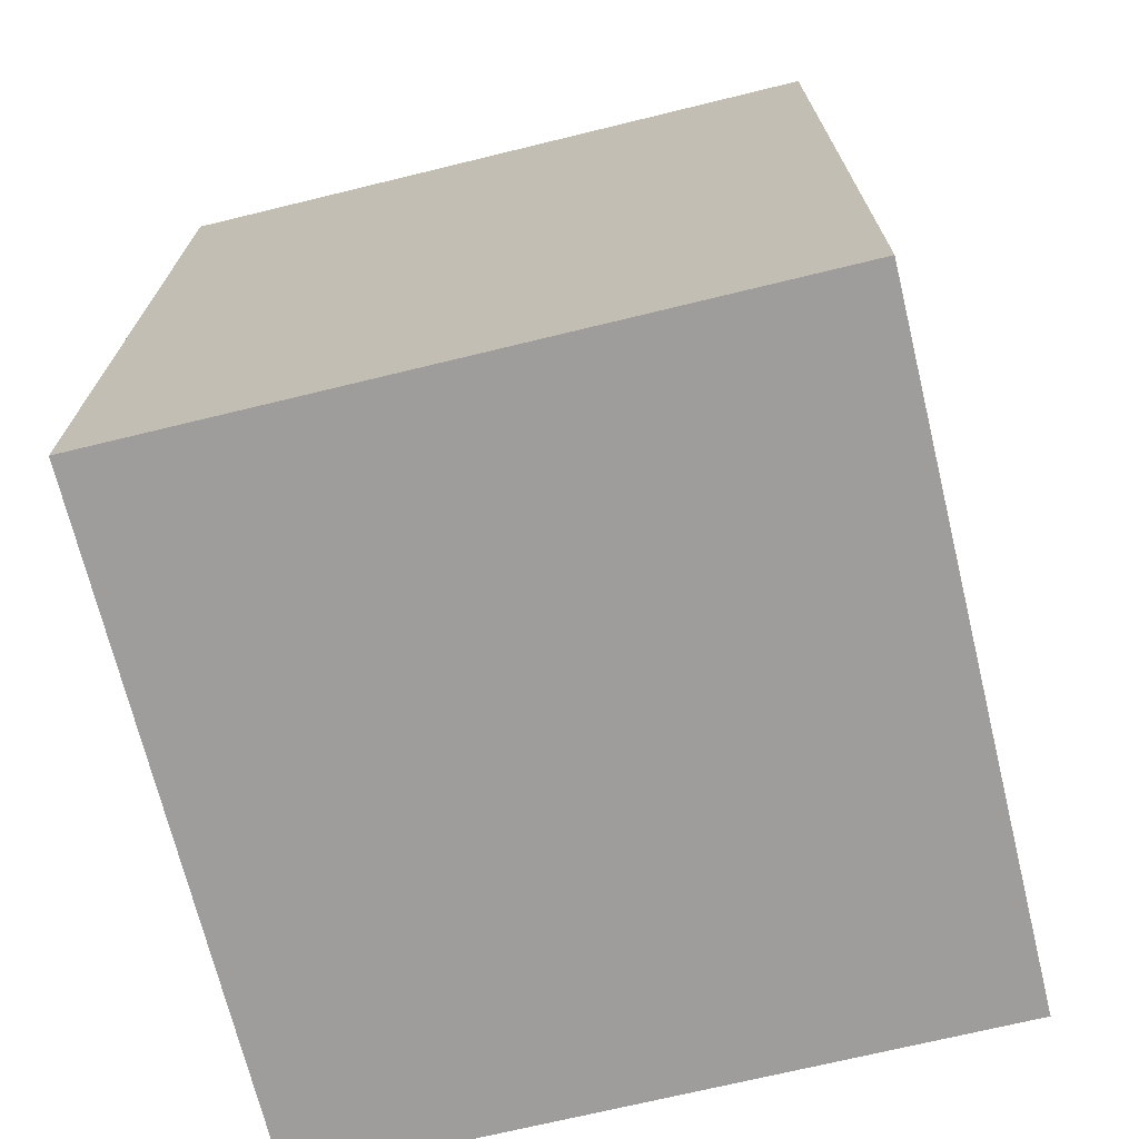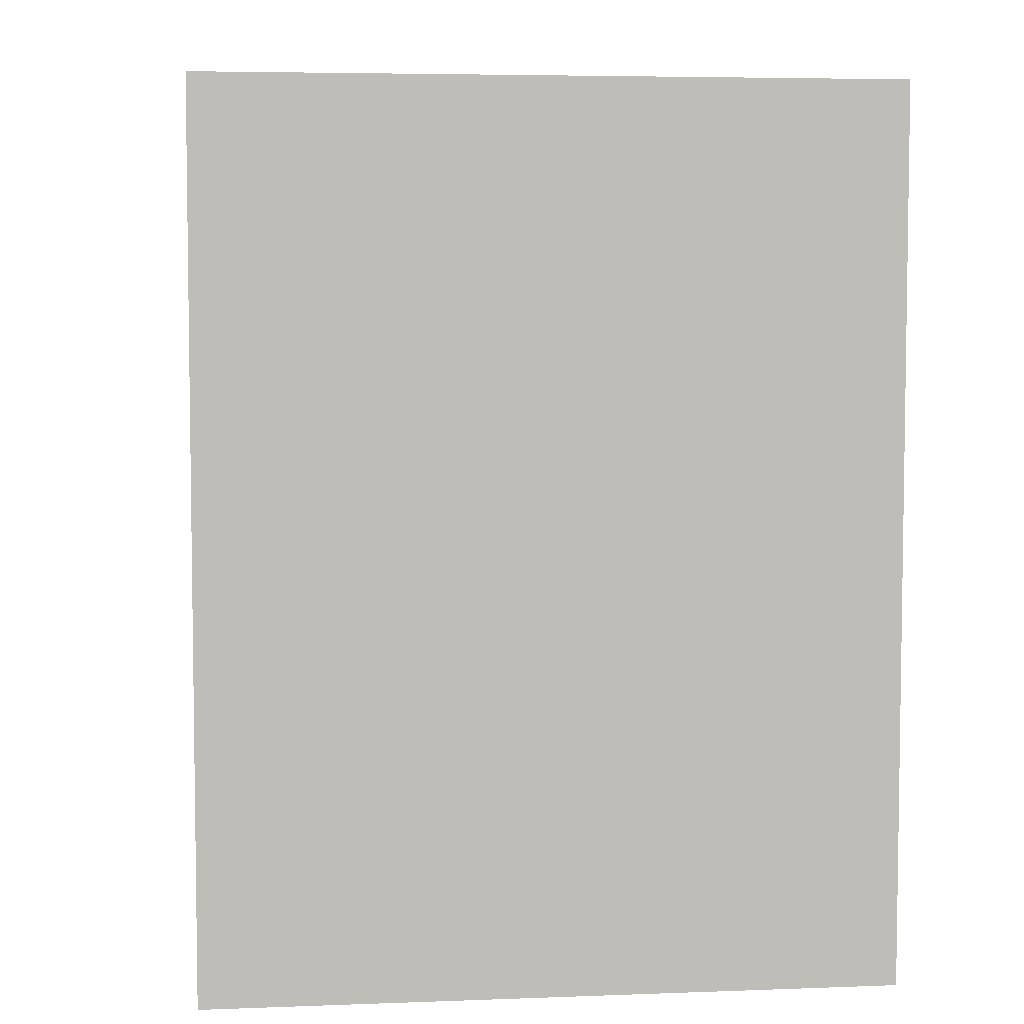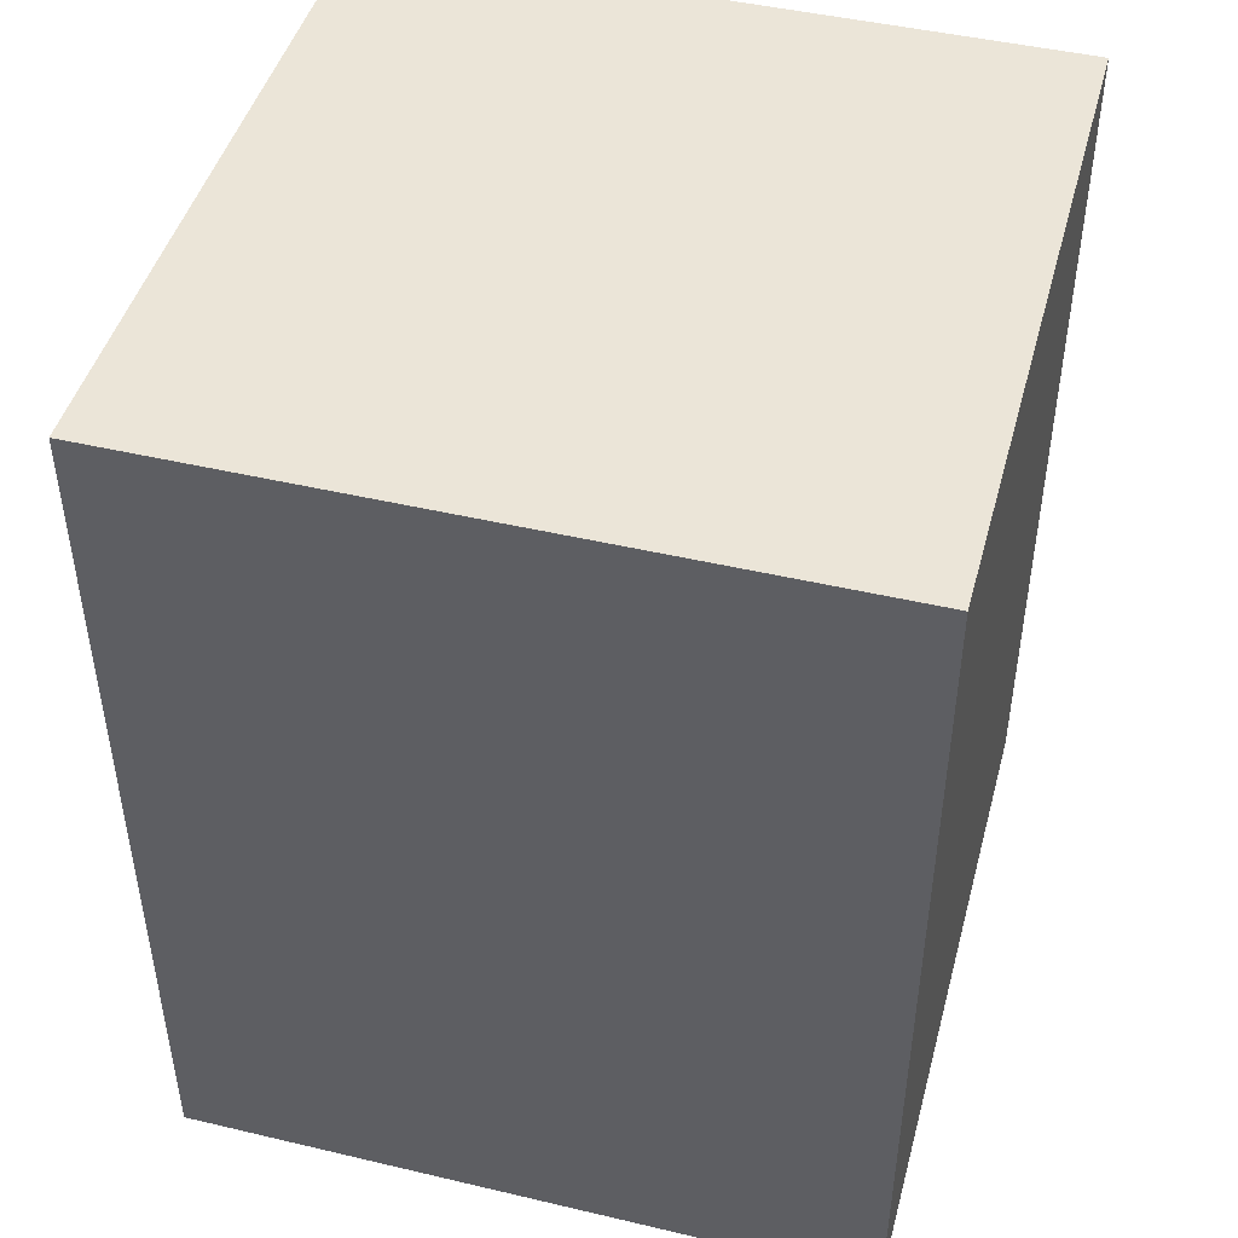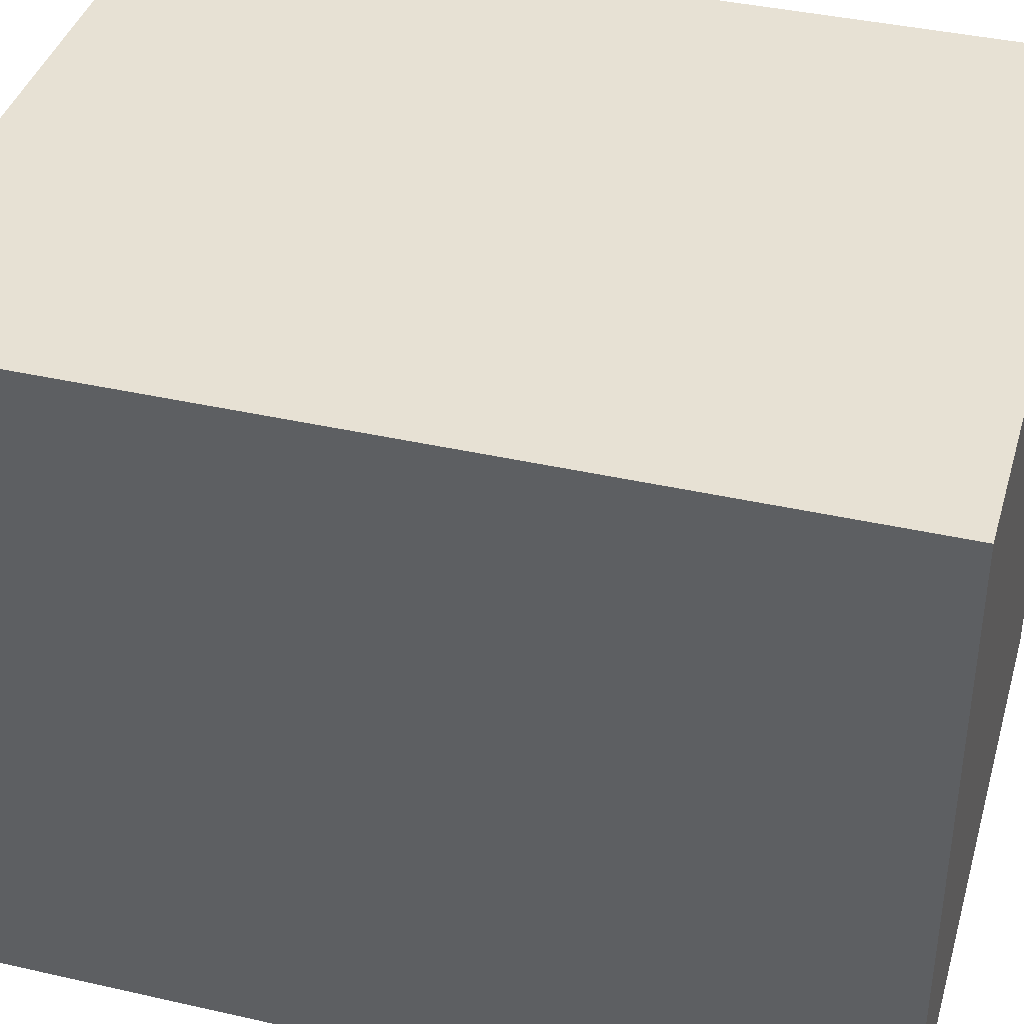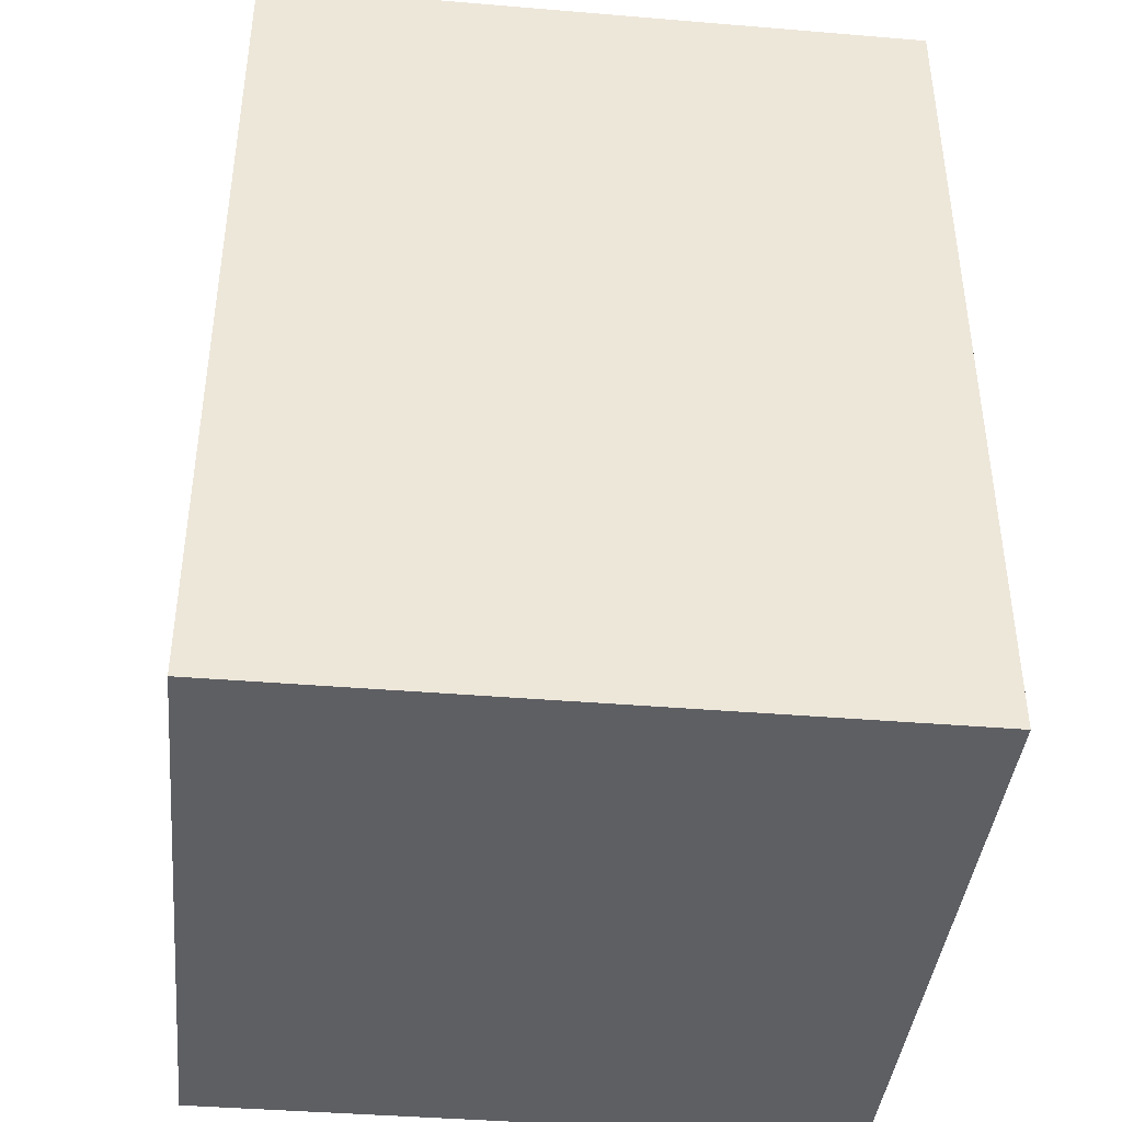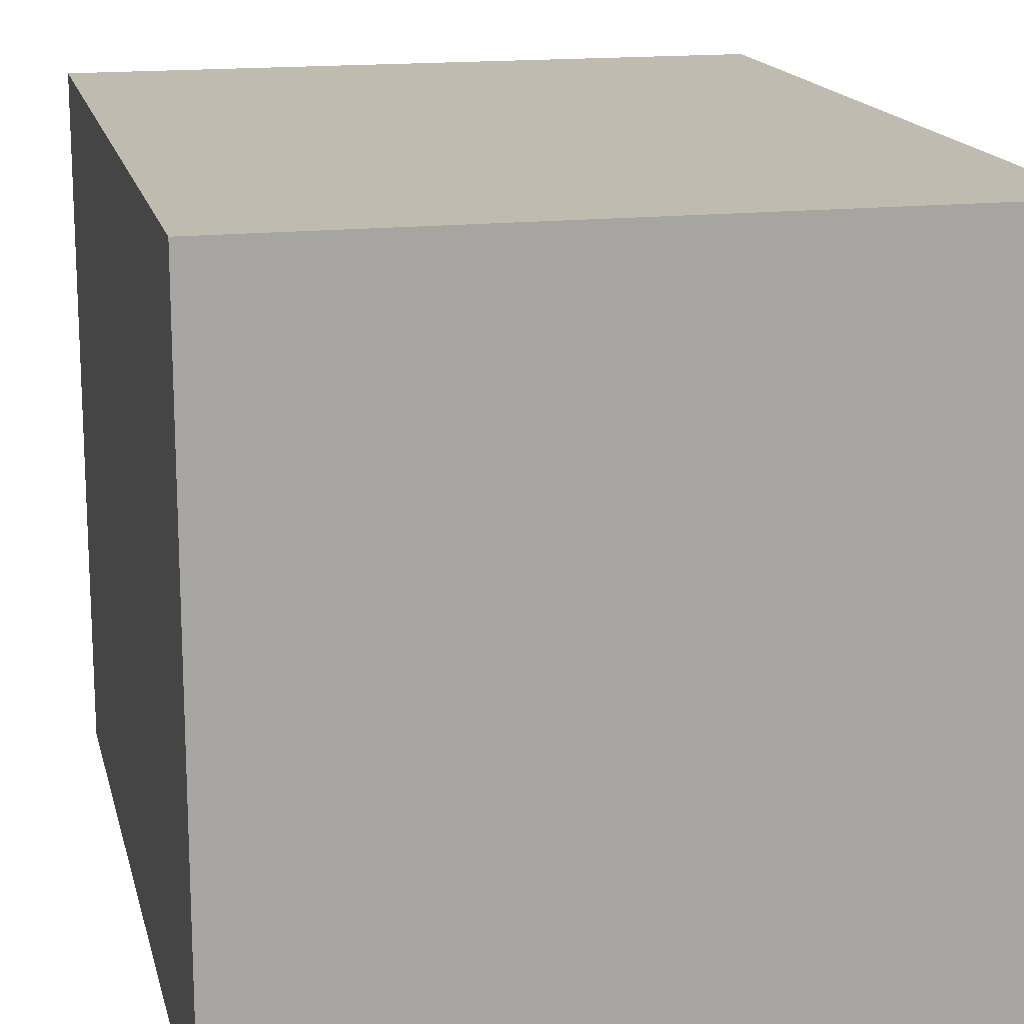
<metadata>
{"format":"obj","ext":"obj","renderer":"f3d","projection":"perspective","resolution":1024,"background":"white","views":[{"elev":-70.6,"azim":-166.3,"up":"+Y"},{"elev":5.3,"azim":83.3,"up":"+Y"},{"elev":46.0,"azim":15.1,"up":"+Y"},{"elev":39.5,"azim":105.8,"up":"+Z"},{"elev":-40.8,"azim":-5.8,"up":"+Y"},{"elev":16.1,"azim":167.1,"up":"+Z"}]}
</metadata>
<code>
g pb_Mesh-941868
v 2 -7.25 -4.016
v -4 -7.25 -4.016
v 2 -7.25 1.984
v -4 -7.25 1.984
v 2 0.5 1.984
v 2 -7.25 1.984
v -4 0.5 1.984
v -4 -7.25 1.984
v -4 -6.75 1.984
v -4 -7.25 1.984
v -4 -6.75 -2.016
v -4 -7.25 -4.016
v -4 -6.75 -4.016
v 2 -7.25 -4.016
v -4 0.5 -4.016
v -4 -7.25 -4.016
v 2 0.5 -4.016
v 2 0.5 -2.016
v 2 0.5 -4.016
v 2 -7.25 -4.016
v 2 -7.25 1.984
v 2 0.5 1.984
v -4 0.5 -2.016
v 2 0.5 -2.016
v 2 0.5 1.984
v -4 0.5 1.984
v -4 0.5 -2.016
v -4 0.5 1.984
v -4 0.5 -4.016
v -4 0.5 -4.016
v 2 0.5 -4.016
g pb_Mesh-941868_0
f 3 2 1
f 3 4 2
f 7 6 5
f 6 7 8
f 11 10 9
f 10 11 12
f 11 13 12
f 16 15 14
f 17 14 15
f 20 19 18
f 20 18 21
f 22 21 18
f 25 24 23
f 25 23 26
f 28 27 11
f 28 11 9
f 27 29 13
f 27 13 11
f 24 31 30
f 24 30 23

</code>
